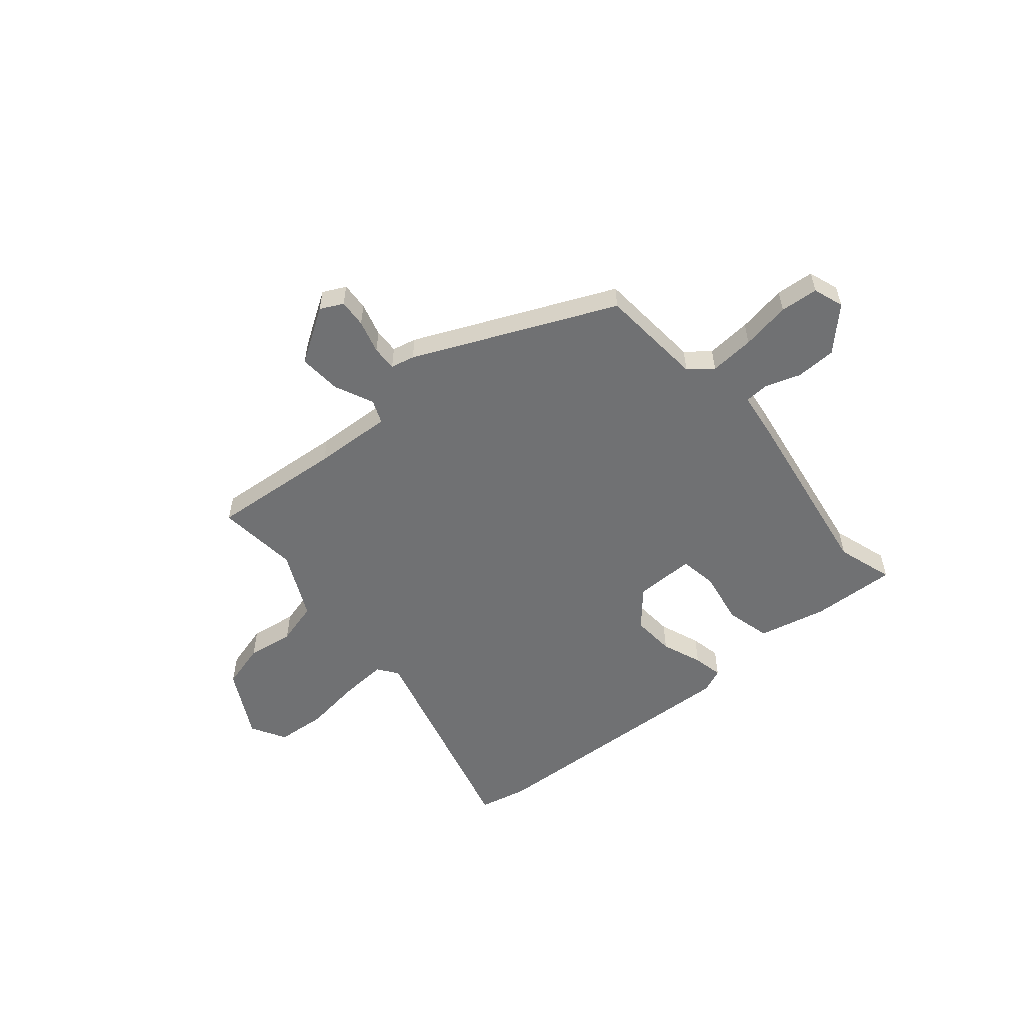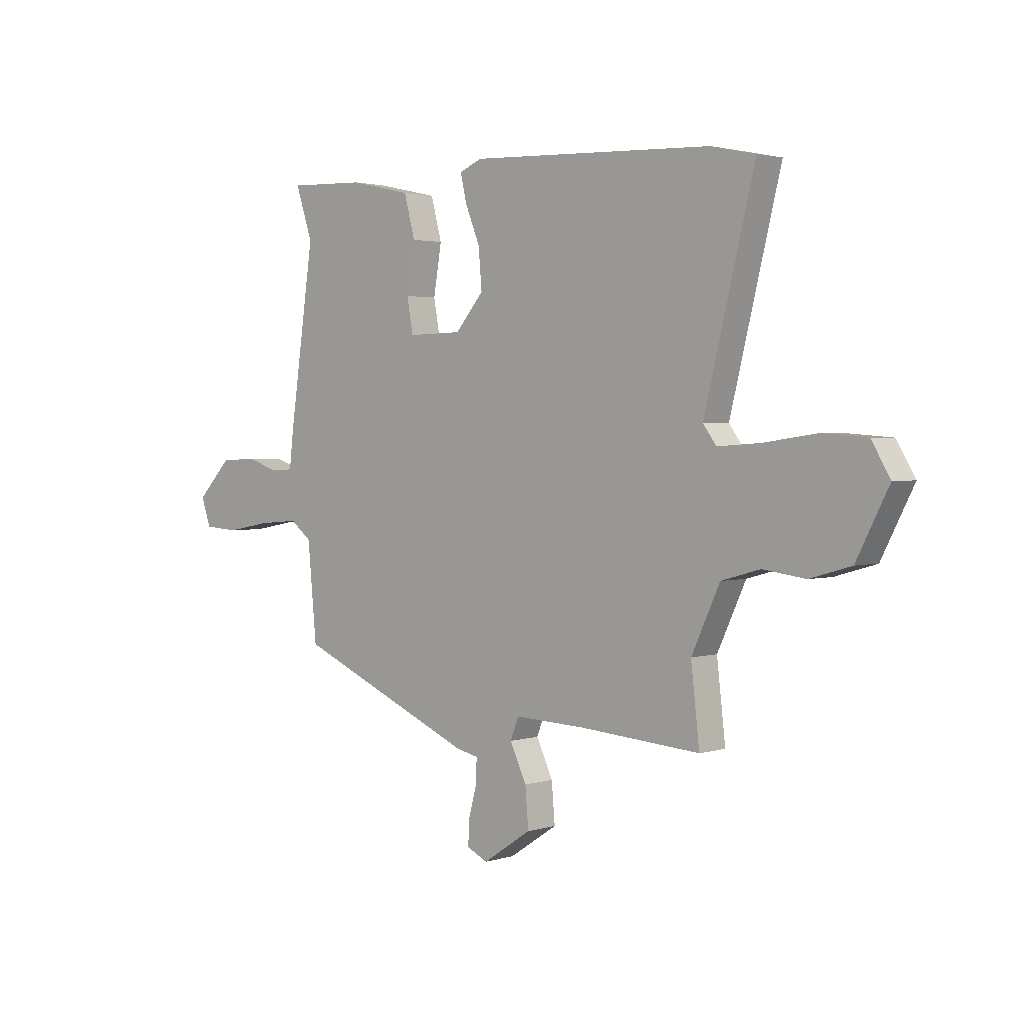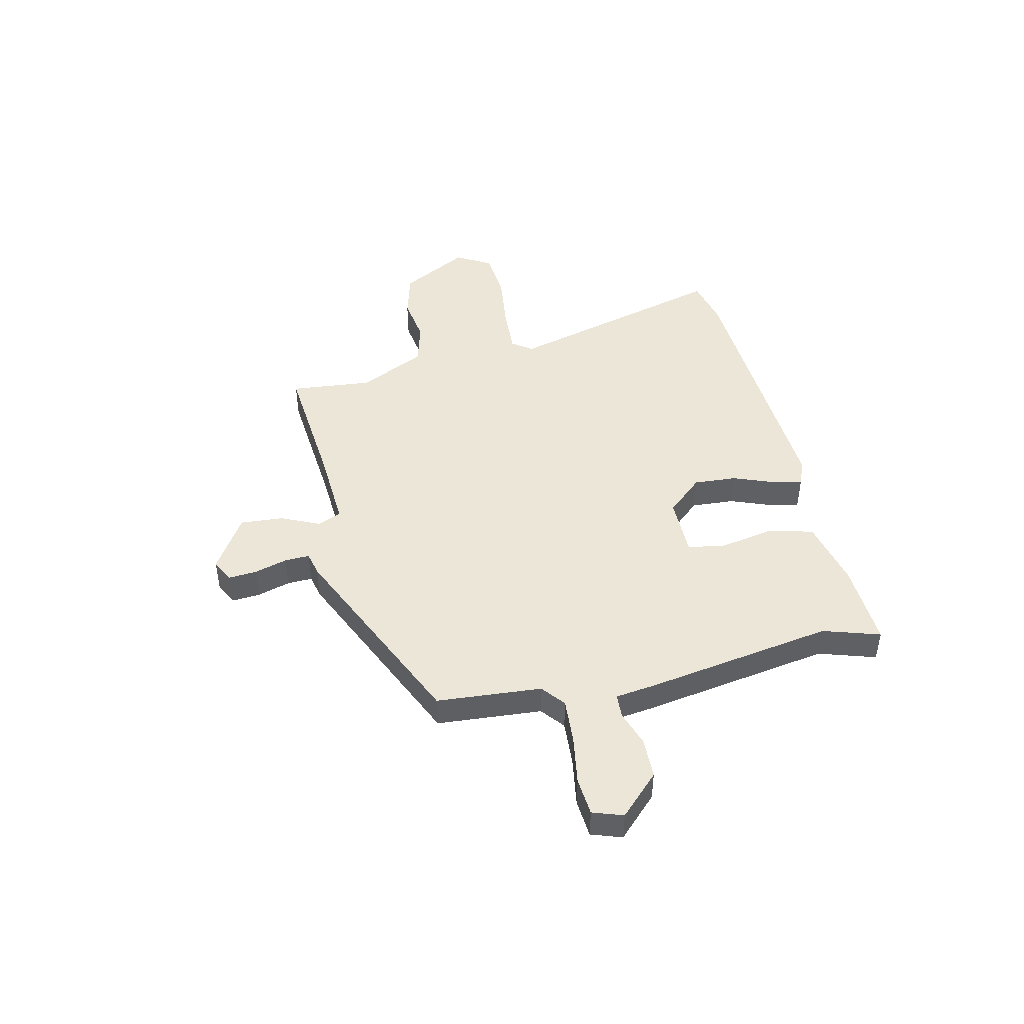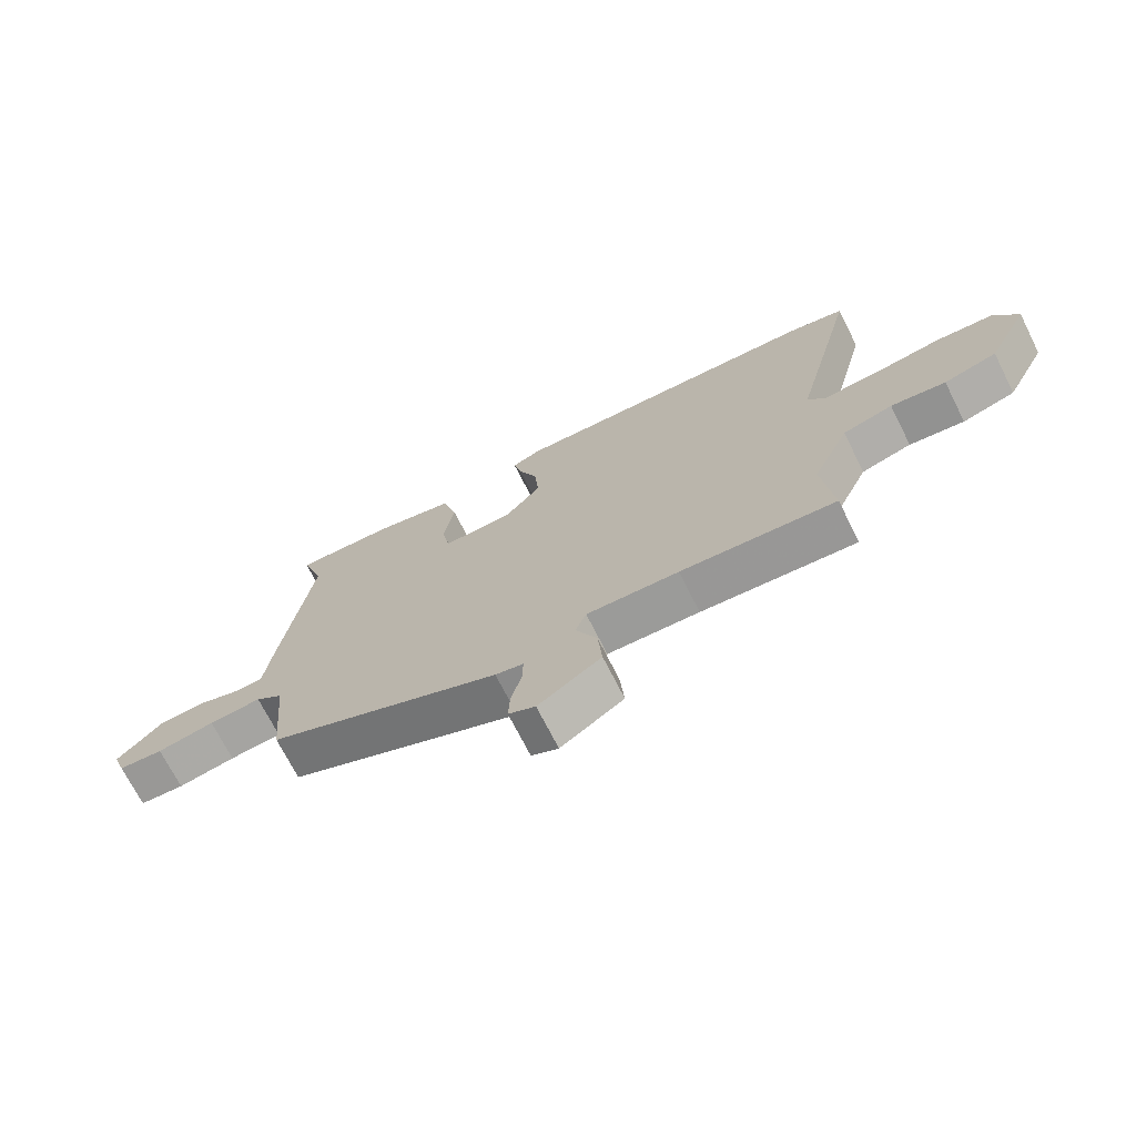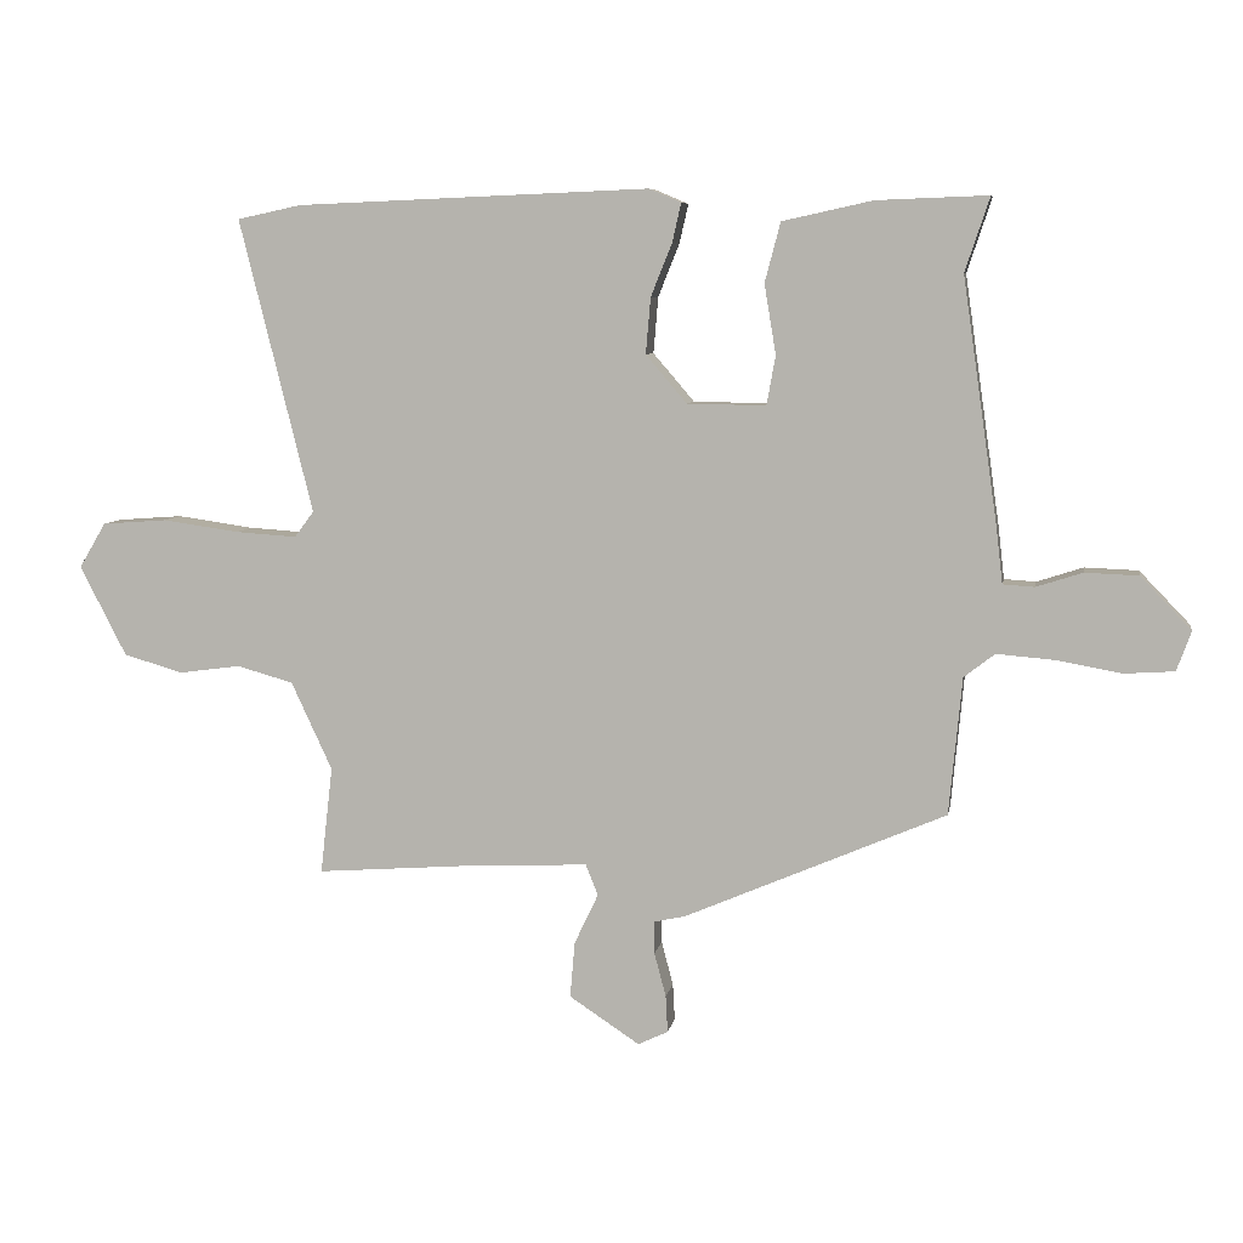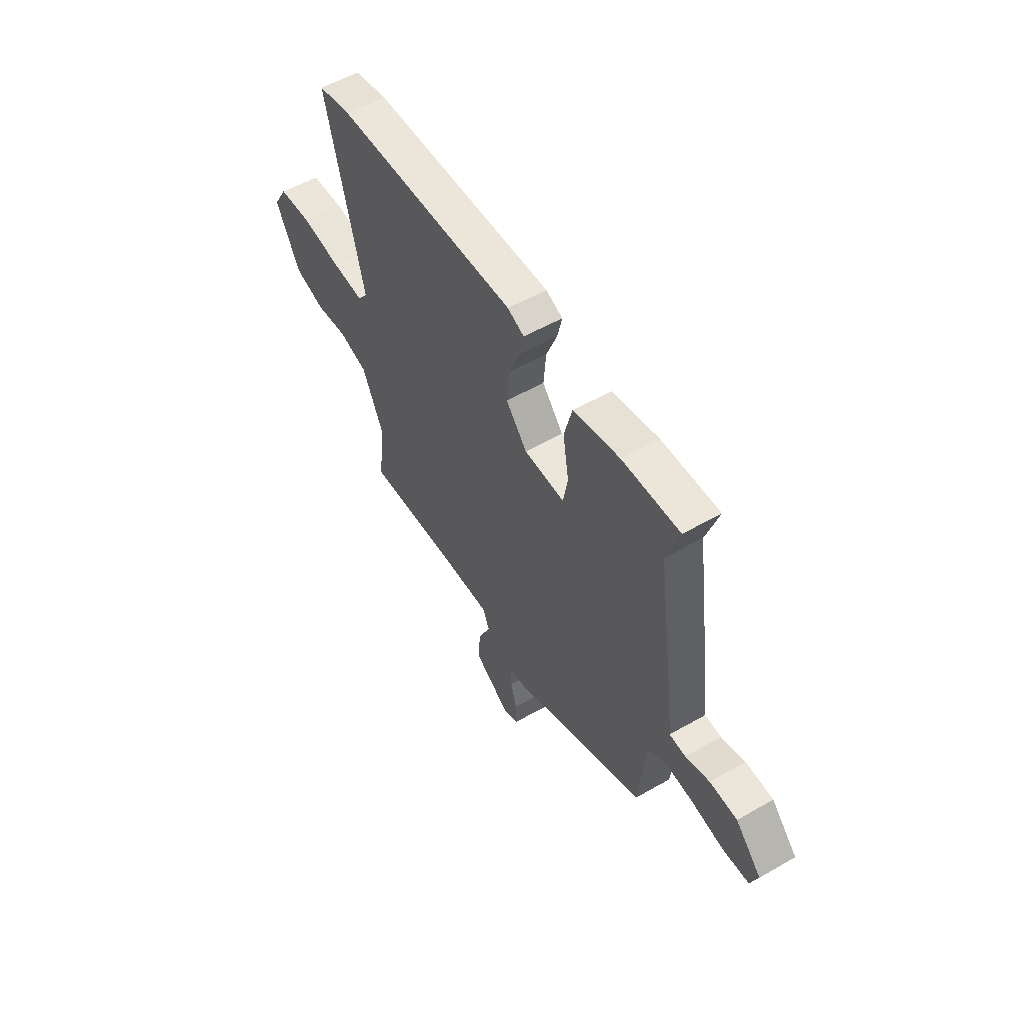
<metadata>
{"format":"obj","ext":"obj","renderer":"f3d","projection":"perspective","resolution":1024,"background":"white","views":[{"elev":-55.2,"azim":-140.6,"up":"+Y"},{"elev":2.2,"azim":42.8,"up":"+Z"},{"elev":46.1,"azim":-103.8,"up":"+Y"},{"elev":-70.9,"azim":26.8,"up":"+Z"},{"elev":7.2,"azim":-170.2,"up":"+Z"},{"elev":54.9,"azim":-121.2,"up":"+Z"}]}
</metadata>
<code>
v 0.48 0.07 -0.492
v 0.226 0.07 -0.473
v 0.075 0.07 -0.467
v 0.057 0.07 -0.512
v 0.092 0.07 -0.586
v 0.099 0.07 -0.668
v -0.004 0.07 -0.736
v -0.048 0.07 -0.715
v -0.045 0.07 -0.661
v -0.028 0.07 -0.597
v -0.027 0.07 -0.549
v -0.073 0.07 -0.539
v -0.456 0.07 -0.374
v -0.475 0.07 -0.173
v -0.52 0.07 -0.138
v -0.606 0.07 -0.145
v -0.7 0.07 -0.162
v -0.773 0.07 -0.157
v -0.794 0.07 -0.099
v -0.72 0.07 -0.022
v -0.642 0.07 -0.019
v -0.574 0.07 -0.041
v -0.528 0.07 -0.038
v -0.519 0.07 0.04
v -0.467 0.07 0.401
v -0.503 0.07 0.509
v -0.34 0.07 0.503
v -0.208 0.07 0.474
v -0.185 0.07 0.387
v -0.202 0.07 0.285
v -0.189 0.07 0.213
v -0.074 0.07 0.215
v -0.014 0.07 0.285
v -0.021 0.07 0.367
v -0.052 0.07 0.444
v -0.065 0.07 0.501
v -0.018 0.07 0.521
v 0.498 0.07 0.5
v 0.592 0.07 0.48
v 0.485 0.07 0.051
v 0.513 0.07 0.013
v 0.603 0.07 0.019
v 0.715 0.07 0.035
v 0.81 0.07 0.028
v 0.849 0.07 -0.038
v 0.781 0.07 -0.17
v 0.694 0.07 -0.195
v 0.604 0.07 -0.183
v 0.522 0.07 -0.206
v 0.462 0.07 -0.335
v 0.48 0 -0.492
v 0.226 0 -0.473
v 0.075 0 -0.467
v 0.057 0 -0.512
v 0.092 0 -0.586
v 0.099 0 -0.668
v -0.004 0 -0.736
v -0.048 0 -0.715
v -0.045 0 -0.661
v -0.028 0 -0.597
v -0.027 0 -0.549
v -0.073 0 -0.539
v -0.456 0 -0.374
v -0.475 0 -0.173
v -0.52 0 -0.138
v -0.606 0 -0.145
v -0.7 0 -0.162
v -0.773 0 -0.157
v -0.794 0 -0.099
v -0.72 0 -0.022
v -0.642 0 -0.019
v -0.574 0 -0.041
v -0.528 0 -0.038
v -0.519 0 0.04
v -0.467 0 0.401
v -0.503 0 0.509
v -0.34 0 0.503
v -0.208 0 0.474
v -0.185 0 0.387
v -0.202 0 0.285
v -0.189 0 0.213
v -0.074 0 0.215
v -0.014 0 0.285
v -0.021 0 0.367
v -0.052 0 0.444
v -0.065 0 0.501
v -0.018 0 0.521
v 0.498 0 0.5
v 0.592 0 0.48
v 0.485 0 0.051
v 0.513 0 0.013
v 0.603 0 0.019
v 0.715 0 0.035
v 0.81 0 0.028
v 0.849 0 -0.038
v 0.781 0 -0.17
v 0.694 0 -0.195
v 0.604 0 -0.183
v 0.522 0 -0.206
v 0.462 0 -0.335
f 46 47 48
f 45 46 48
f 44 45 48
f 43 44 48
f 42 43 48
f 41 42 48 49
f 40 41 49 50
f 38 39 40
f 37 38 40
f 36 37 40
f 35 36 40
f 34 35 40
f 33 34 40 50
f 28 29 30
f 27 28 30
f 26 27 30
f 25 26 30
f 25 30 31
f 24 25 31
f 23 24 31
f 20 21 22
f 19 20 22
f 18 19 22
f 17 18 22
f 16 17 22
f 15 16 22 23
f 23 31 32
f 15 23 32
f 14 15 32
f 13 14 32
f 12 13 32
f 11 12 32
f 8 9 10
f 7 8 10
f 6 7 10
f 5 6 10
f 4 5 10
f 3 4 10 11
f 50 1 2
f 33 50 2
f 32 33 2
f 3 11 32
f 2 3 32
f 98 97 96
f 98 96 95
f 98 95 94
f 98 94 93
f 98 93 92
f 99 98 92 91
f 100 99 91 90
f 90 89 88
f 90 88 87
f 90 87 86
f 90 86 85
f 90 85 84
f 100 90 84 83
f 80 79 78
f 80 78 77
f 80 77 76
f 80 76 75
f 81 80 75
f 81 75 74
f 81 74 73
f 72 71 70
f 72 70 69
f 72 69 68
f 72 68 67
f 72 67 66
f 73 72 66 65
f 82 81 73
f 82 73 65
f 82 65 64
f 82 64 63
f 82 63 62
f 82 62 61
f 60 59 58
f 60 58 57
f 60 57 56
f 60 56 55
f 60 55 54
f 61 60 54 53
f 52 51 100
f 52 100 83
f 52 83 82
f 82 61 53
f 82 53 52
f 1 51 52 2
f 2 52 53 3
f 3 53 54 4
f 4 54 55 5
f 5 55 56 6
f 6 56 57 7
f 7 57 58 8
f 8 58 59 9
f 9 59 60 10
f 10 60 61 11
f 11 61 62 12
f 12 62 63 13
f 13 63 64 14
f 14 64 65 15
f 15 65 66 16
f 16 66 67 17
f 17 67 68 18
f 18 68 69 19
f 19 69 70 20
f 20 70 71 21
f 21 71 72 22
f 22 72 73 23
f 23 73 74 24
f 24 74 75 25
f 25 75 76 26
f 26 76 77 27
f 27 77 78 28
f 28 78 79 29
f 29 79 80 30
f 30 80 81 31
f 31 81 82 32
f 32 82 83 33
f 33 83 84 34
f 34 84 85 35
f 35 85 86 36
f 36 86 87 37
f 37 87 88 38
f 38 88 89 39
f 39 89 90 40
f 40 90 91 41
f 41 91 92 42
f 42 92 93 43
f 43 93 94 44
f 44 94 95 45
f 45 95 96 46
f 46 96 97 47
f 47 97 98 48
f 48 98 99 49
f 49 99 100 50
f 50 100 51 1

</code>
